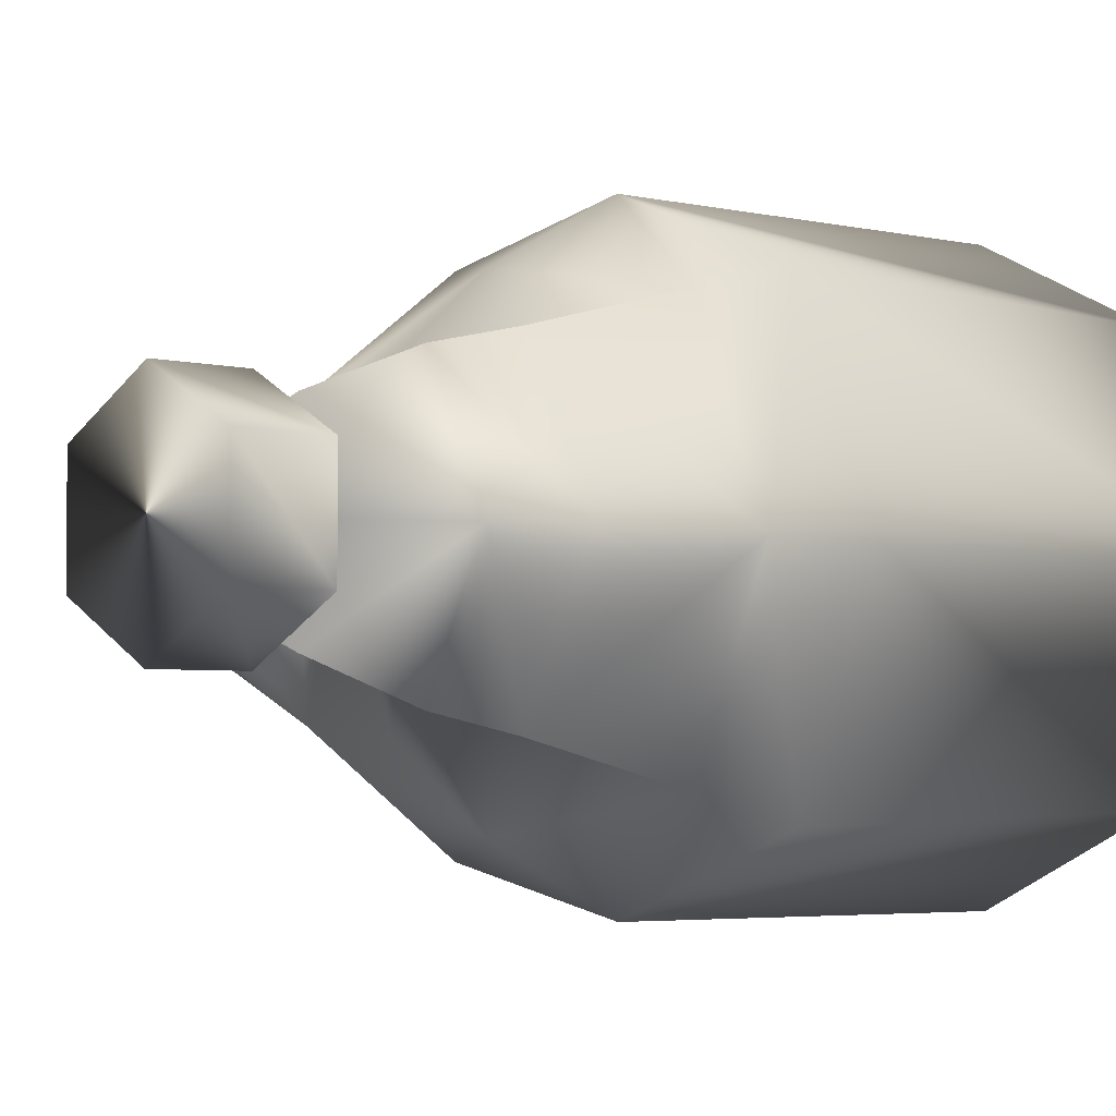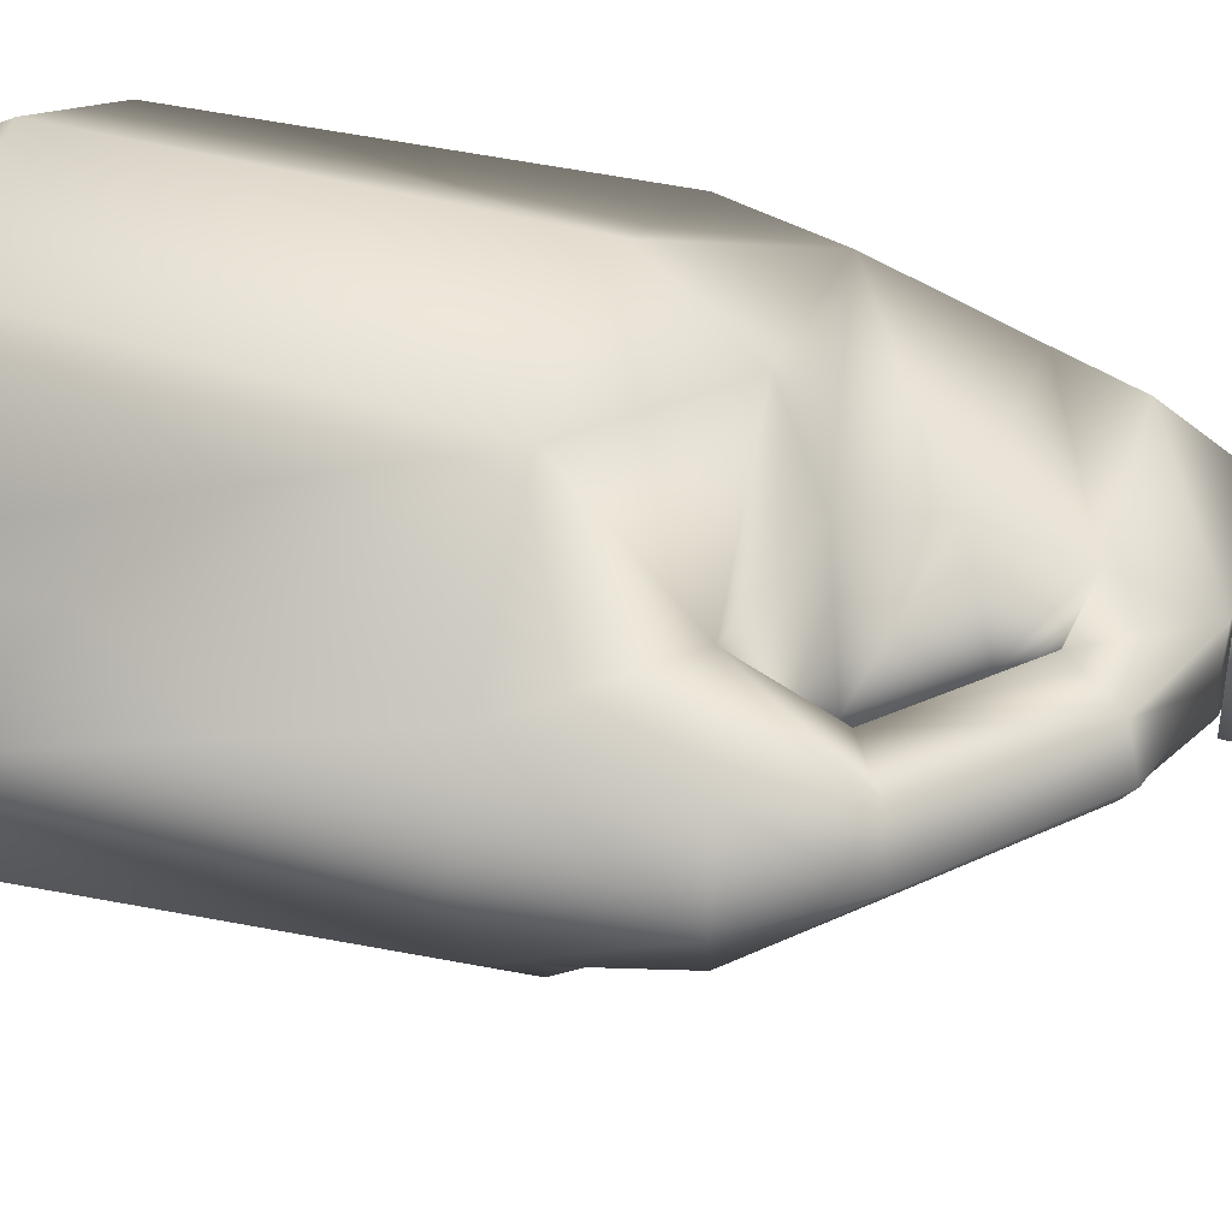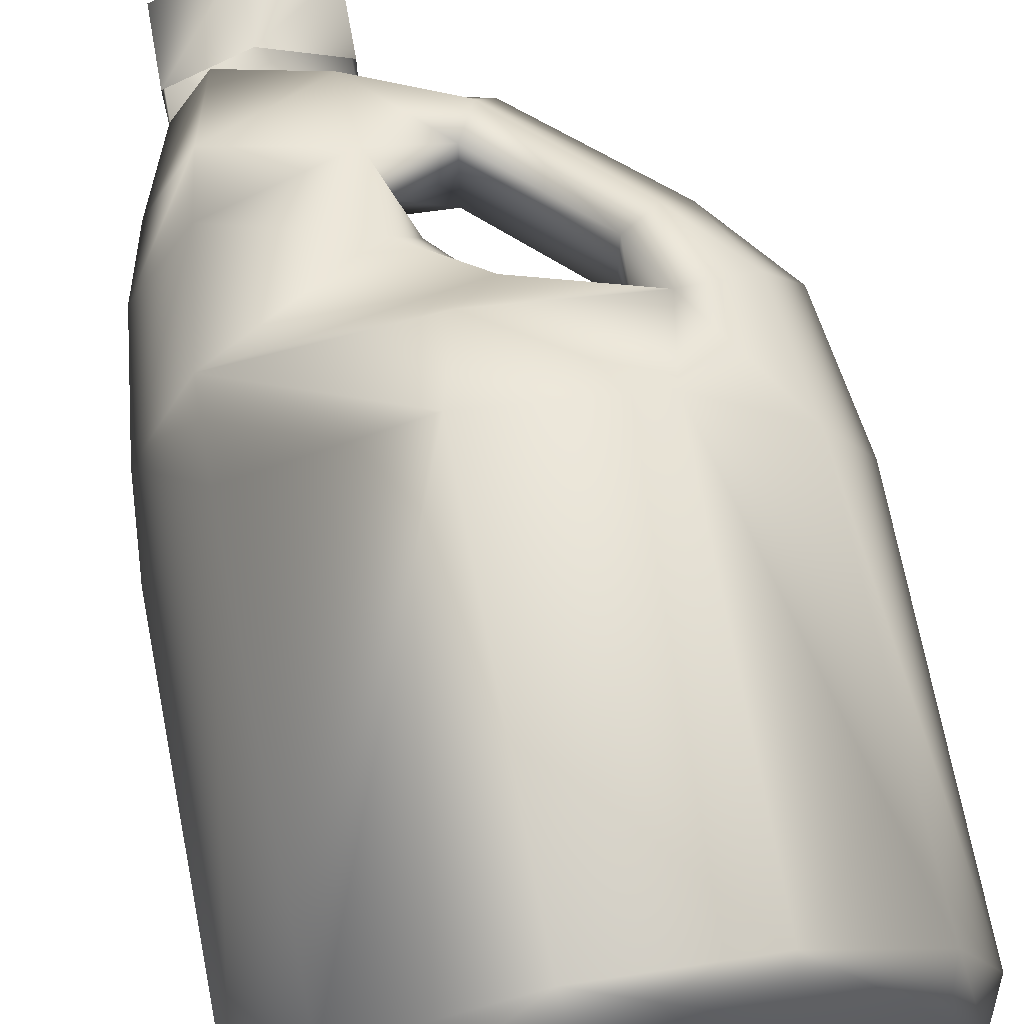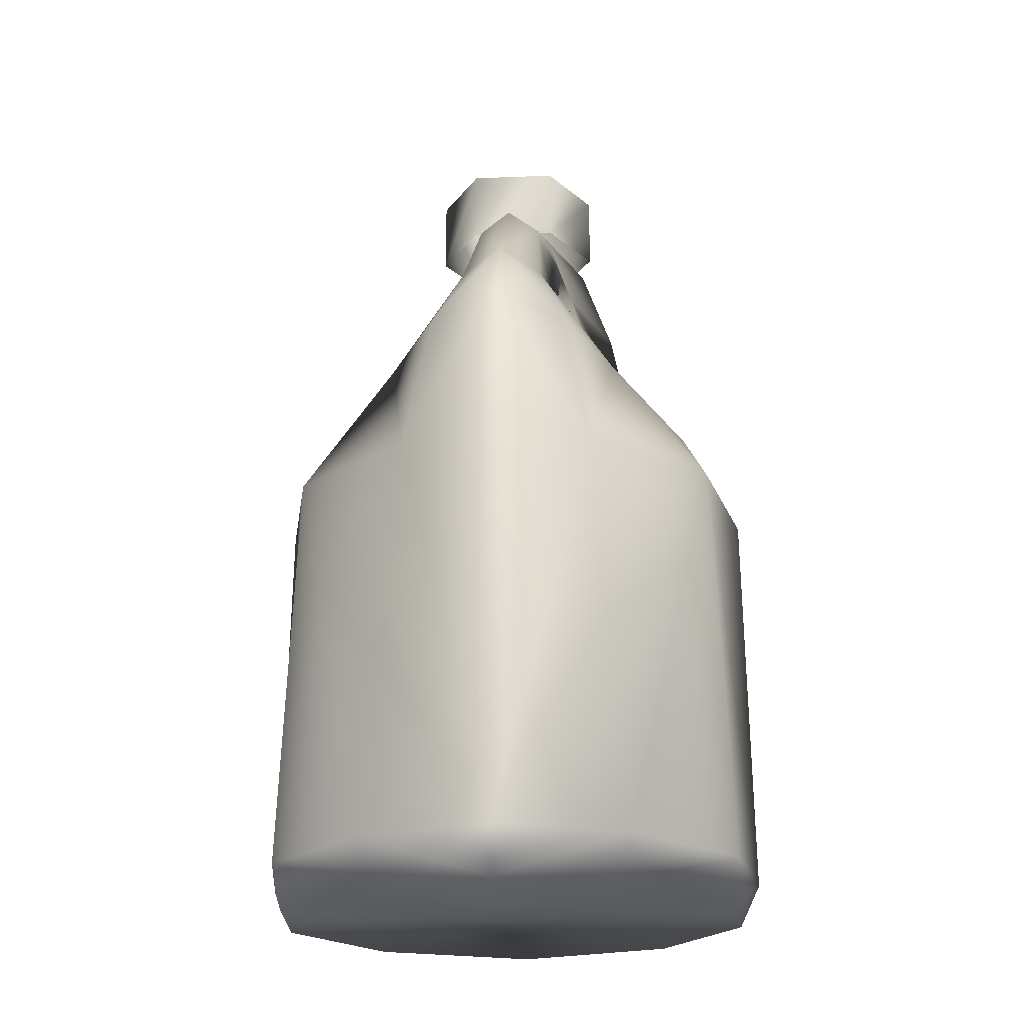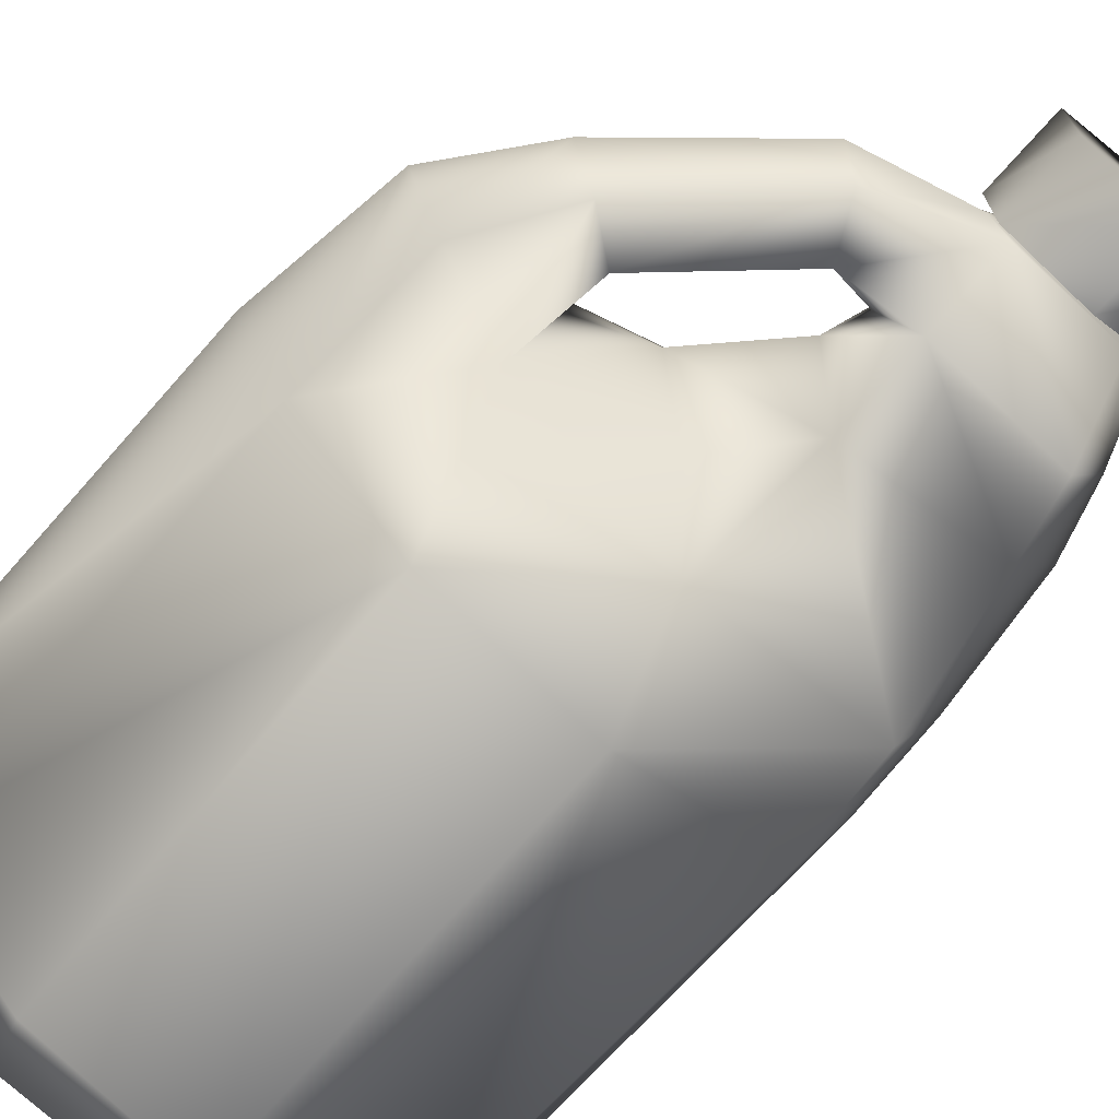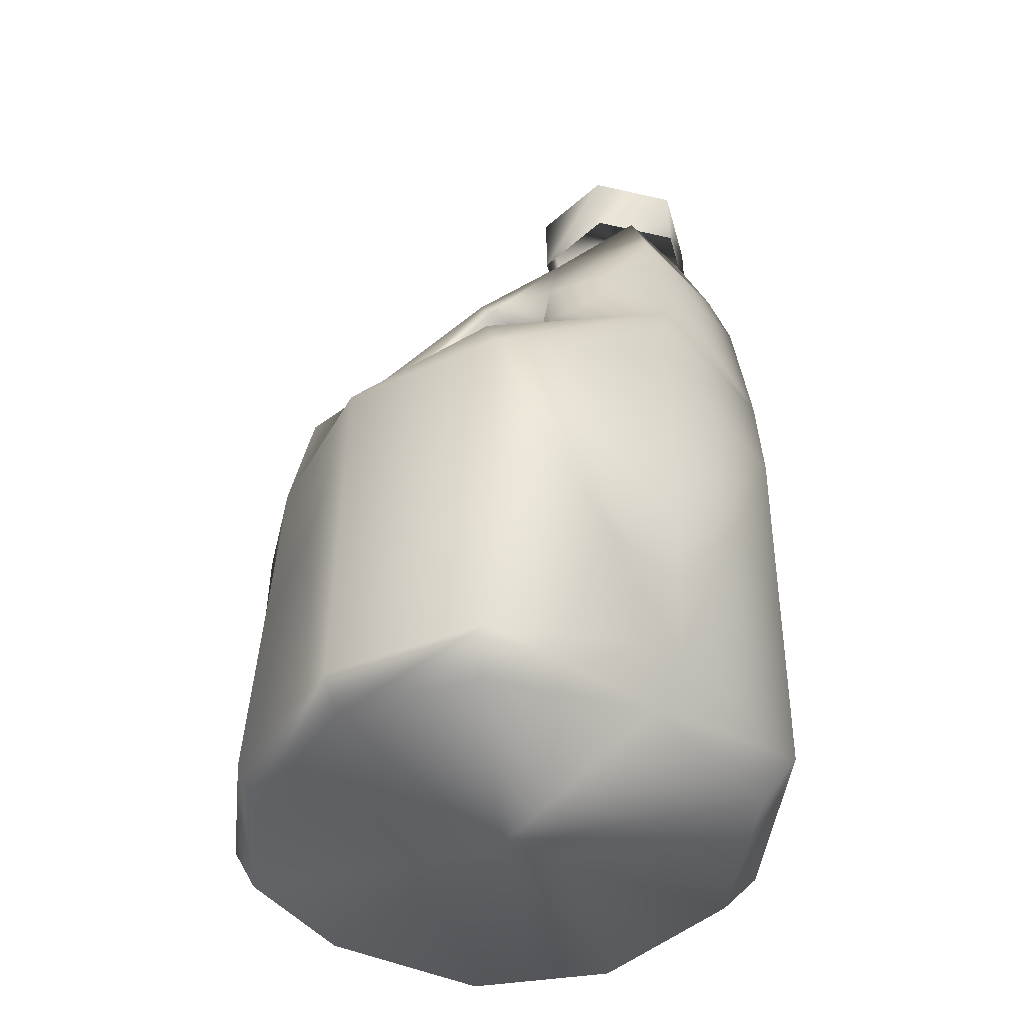
<metadata>
{"format":"obj","ext":"obj","renderer":"f3d","projection":"perspective","resolution":1024,"background":"white","views":[{"elev":-3.2,"azim":-133.9,"up":"+Z"},{"elev":39.4,"azim":108.9,"up":"+Z"},{"elev":70.1,"azim":-10.3,"up":"+Z"},{"elev":-20.6,"azim":94.2,"up":"+Y"},{"elev":-70.9,"azim":139.1,"up":"+Z"},{"elev":-45.9,"azim":-164.7,"up":"+Y"}]}
</metadata>
<code>
v  1.807 0.4791 -1.857
v  2.508 0.4791 0
v  -4.471 0.4687 -2.487
v  -5.546 0.4687 0
v  -2.552 13.71 0
v  -2.819 13.71 -0.6183
v  -4.382 13.71 -1.218
v  -5.015 13.71 0
v  1.993 7.616 -1.525
v  2.831 7.616 0
v  -6.223 7.591 1e-06
v  -5.105 7.591 -2.937
v  -2.714 12.42 -1.049
v  -5.546 12.41 0
v  -4.71 12.41 -1.75
v  -6.14 9.146 0
v  -5.111 9.146 -2.558
v  0.5818 9.49 -1.867
v  -1.185 13.07 -0.5216
v  -0.8558 13.3 0
v  -1.521 12.3 -0.9144
v  1.807 0.4791 1.857
v  -4.471 0.4687 2.487
v  -2.819 13.71 0.6183
v  -4.382 13.71 1.218
v  1.993 7.616 1.525
v  -5.105 7.591 2.937
v  -2.714 12.42 1.049
v  -4.71 12.41 1.75
v  -5.111 9.146 2.558
v  0.5818 9.49 1.867
v  -1.185 13.07 0.526
v  -1.521 12.3 0.9144
v  -3.797 13.77 -1.382
v  -5.031 13.77 -0.6692
v  -5.031 13.77 0.7559
v  -3.797 13.77 1.468
v  -2.563 13.77 0.7559
v  -2.563 13.77 -0.6692
v  -3.797 15.02 -1.382
v  -5.031 15.02 -0.6692
v  -5.031 15.02 0.7559
v  -3.797 15.02 1.468
v  -2.563 15.02 0.7559
v  -2.563 15.02 -0.6692
v  -0.05798 0.4739 -3.579
v  -1.519 0.4739 0
v  0.1811 7.604 -3.424
v  -0.05798 0.4739 3.579
v  0.1811 7.604 3.424
v  0.8168 11.19 -0.6564
v  1.329 11.43 0.000113
v  0.2194 10.73 -0.9119
v  0.8168 11.19 0.6582
v  0.2194 10.73 0.9121
v  1.797 9.866 -1.07
v  2.461 10.05 0
v  1.797 9.866 1.071
v  -5.881 11.29 0
v  -4.875 11.29 -1.998
v  -2.634 11.01 -1.391
v  -4.875 11.29 1.998
v  -2.634 11.01 1.391
v  2.88 1.193 0
v  -6.108 1.175 0
v  -4.949 1.175 -2.856
v  2.069 1.193 -2.061
v  -4.949 1.175 2.856
v  2.069 1.193 2.061
v  0.1227 1.184 -3.709
v  0.1227 1.184 3.709
v  -2.075 9.17 -3.083
v  -2.265 0.4713 3.785
v  -2.462 7.598 4.009
v  -1.439 9.972 2.044
v  -2.075 9.17 3.083
v  -2.265 0.4713 -3.785
v  -2.462 7.598 -4.009
v  -1.439 9.972 -2.044
v  -2.413 1.179 -4.117
v  -2.413 1.179 4.117
v  -2.362 12.11 0
v  0.285 9.865 -0
v  -1.521 12.3 0
v  0.2194 10.73 0.000113
v  -2.118 11.53 0
v  -0.9163 10.31 0
g laundry01
f 47 46 1 2
f 5 6 7 8
f 2 1 67 64
f 3 4 65 66
f 16 17 12 11
f 80 77 3 66
f 78 12 17 72
f 14 8 7 15
f 15 7 6 13
f 19 6 5 20
f 21 13 6 19
f 82 13 21 84
f 87 83 18 79
f 60 17 16 59
f 57 10 9 56
f 83 31 55 85
f 51 56 18 53
f 47 2 22 49
f 5 8 25 24
f 69 22 2 64
f 65 4 23 68
f 16 11 27 30
f 81 68 23 73
f 31 50 26 58
f 14 29 25 8
f 29 28 24 25
f 32 20 5 24
f 33 32 24 28
f 16 30 62 59
f 57 58 26 10
f 41 40 34 35
f 42 41 35 36
f 43 42 36 37
f 44 43 37 38
f 45 44 38 39
f 40 45 39 34
f 43 45 41 42
f 3 77 47 4
f 1 46 70 67
f 73 23 47 49
f 69 26 50 71
f 9 48 18 56
f 76 74 50 31
f 19 20 52 51
f 21 53 85 84
f 53 21 19 51
f 52 20 32 54
f 32 33 55 54
f 52 57 56 51
f 58 57 52 54
f 54 55 31 58
f 86 61 13 82
f 60 59 14 15
f 13 61 60 15
f 59 62 29 14
f 62 63 28 29
f 64 67 9 10
f 66 65 11 12
f 78 80 66 12
f 26 69 64 10
f 65 68 27 11
f 81 71 50 74
f 67 70 48 9
f 22 69 71 49
f 46 77 80 70
f 48 78 72 18
f 87 79 61 86
f 61 72 17 60
f 81 73 49 71
f 30 75 63 62
f 74 76 30 27
f 80 78 48 70
f 68 81 74 27
f 82 84 33 28
f 31 83 87 75
f 83 85 53 18
f 84 85 55 33
f 86 82 28 63
f 87 86 63 75
f 18 72 79
f 31 75 76
f 43 44 45
f 40 41 45
f 46 47 77
f 47 23 4
f 72 61 79
f 75 30 76
g

</code>
